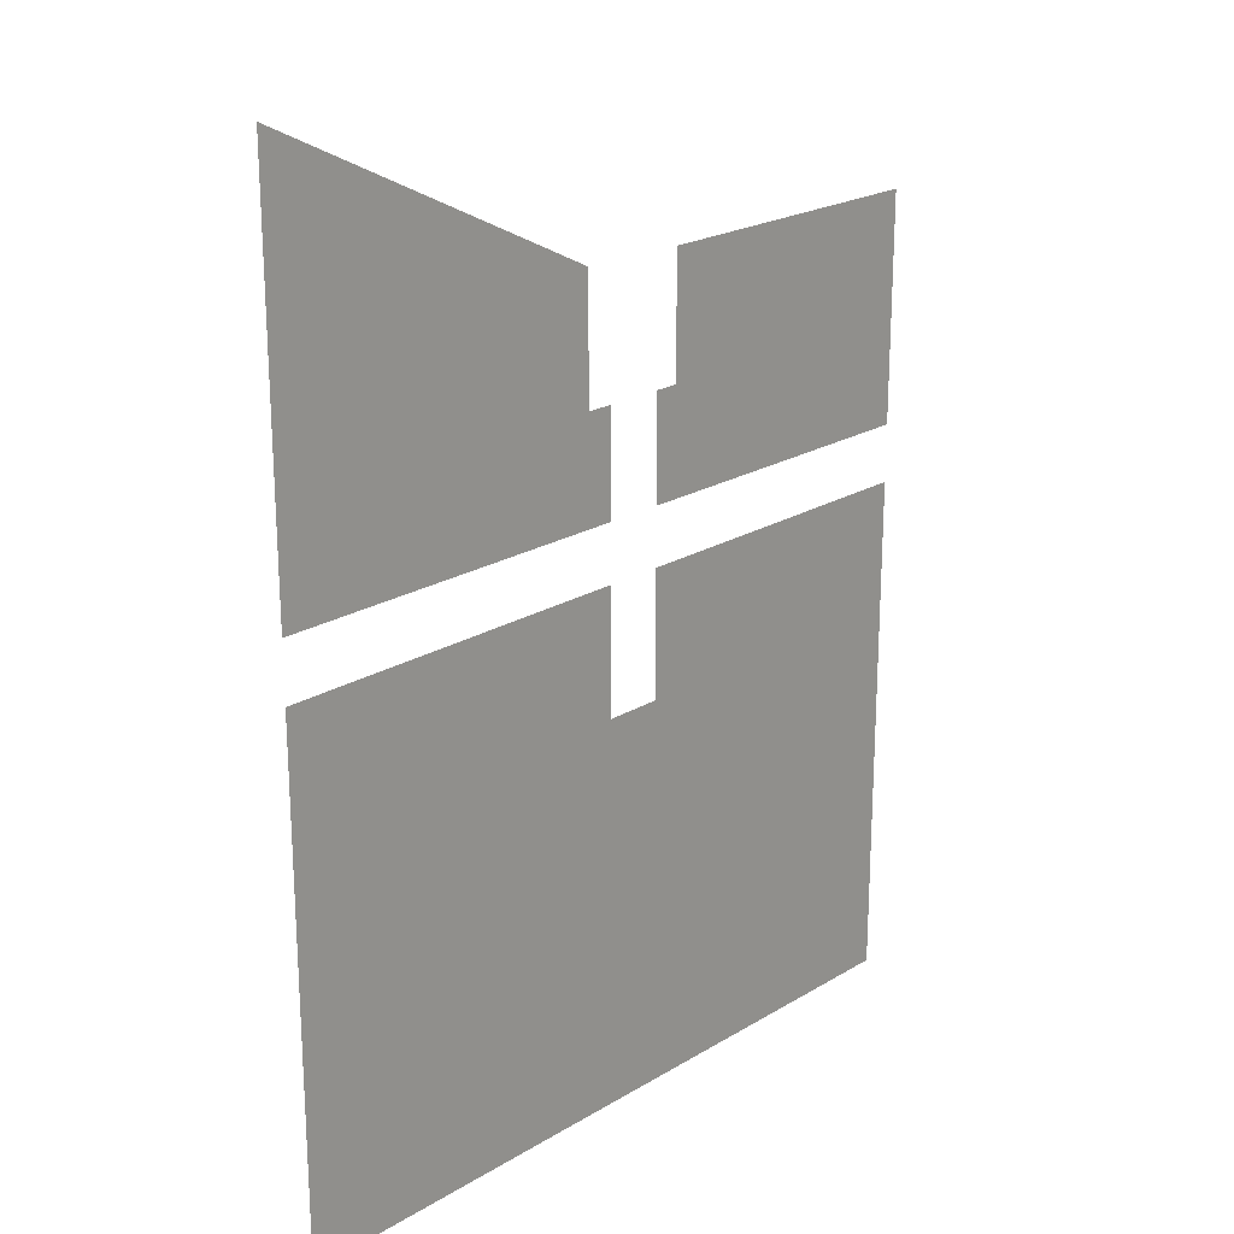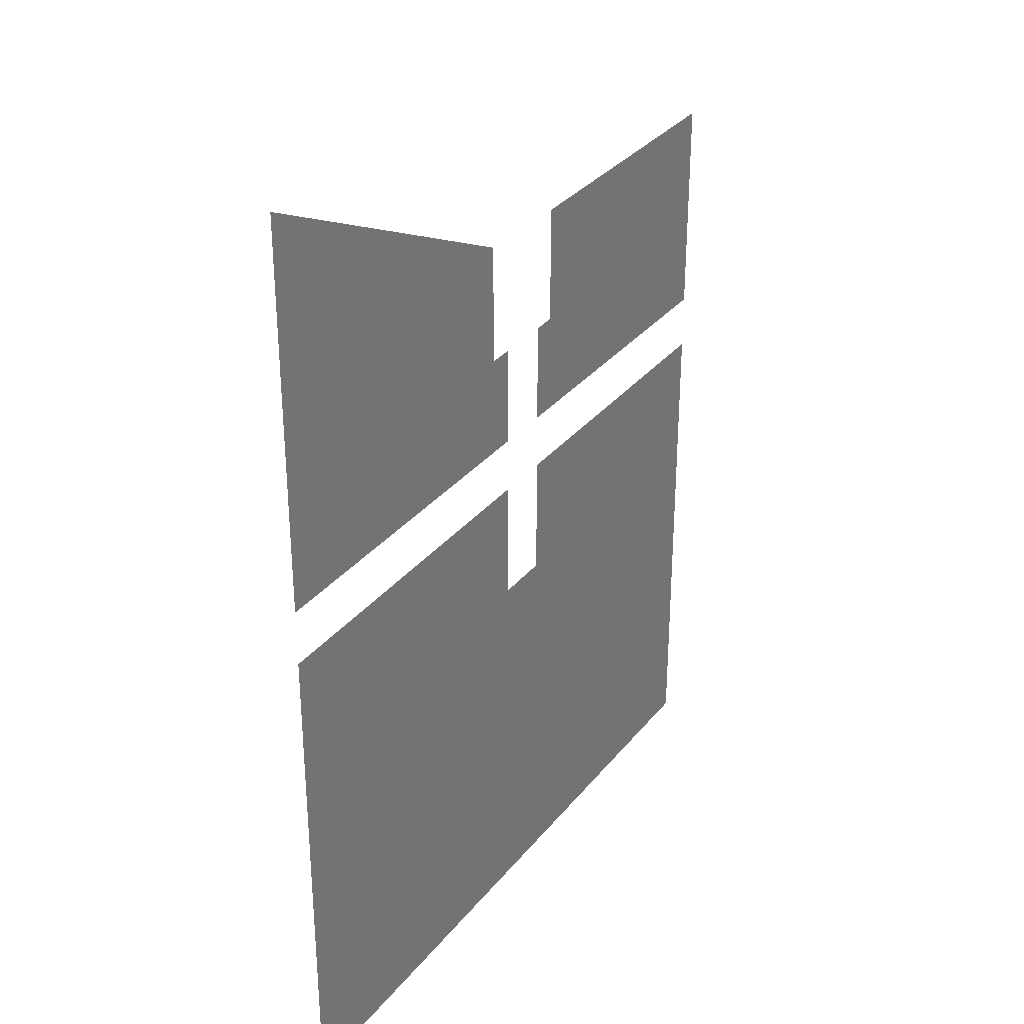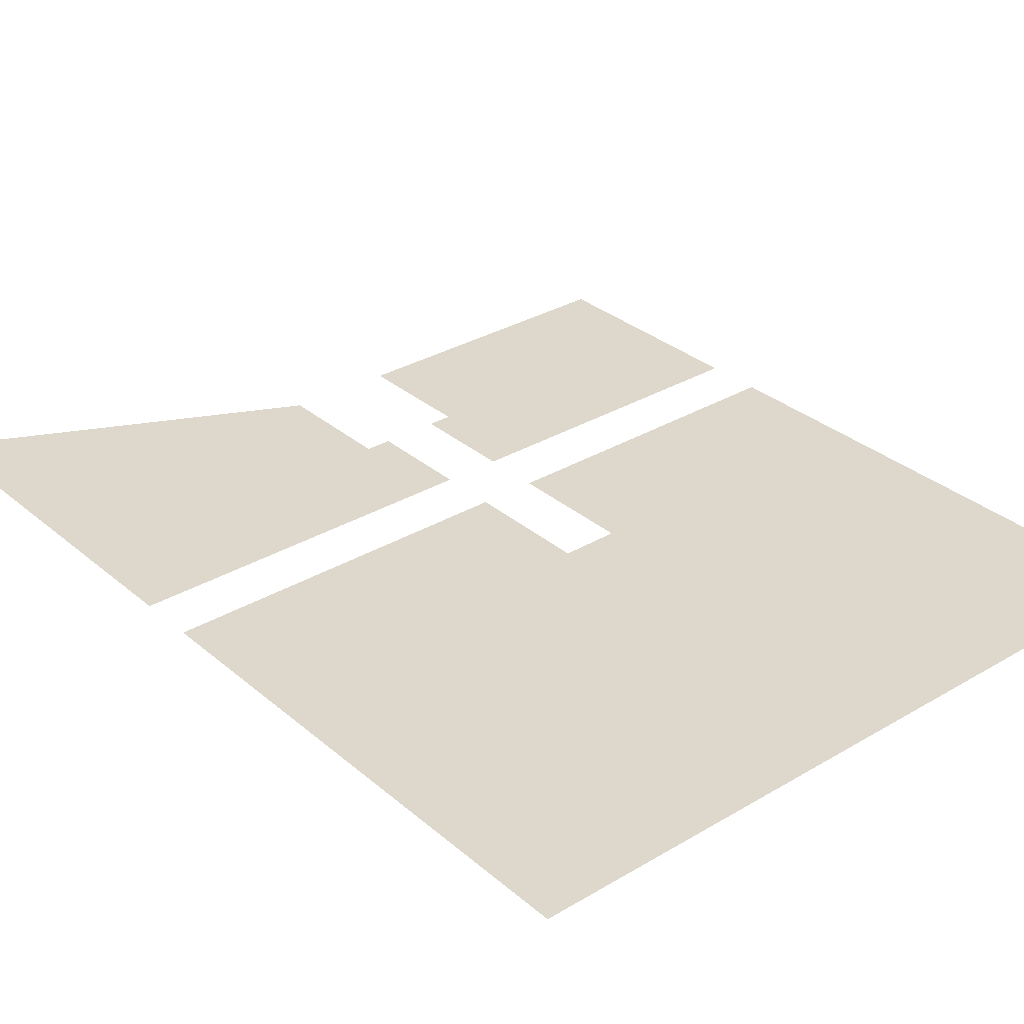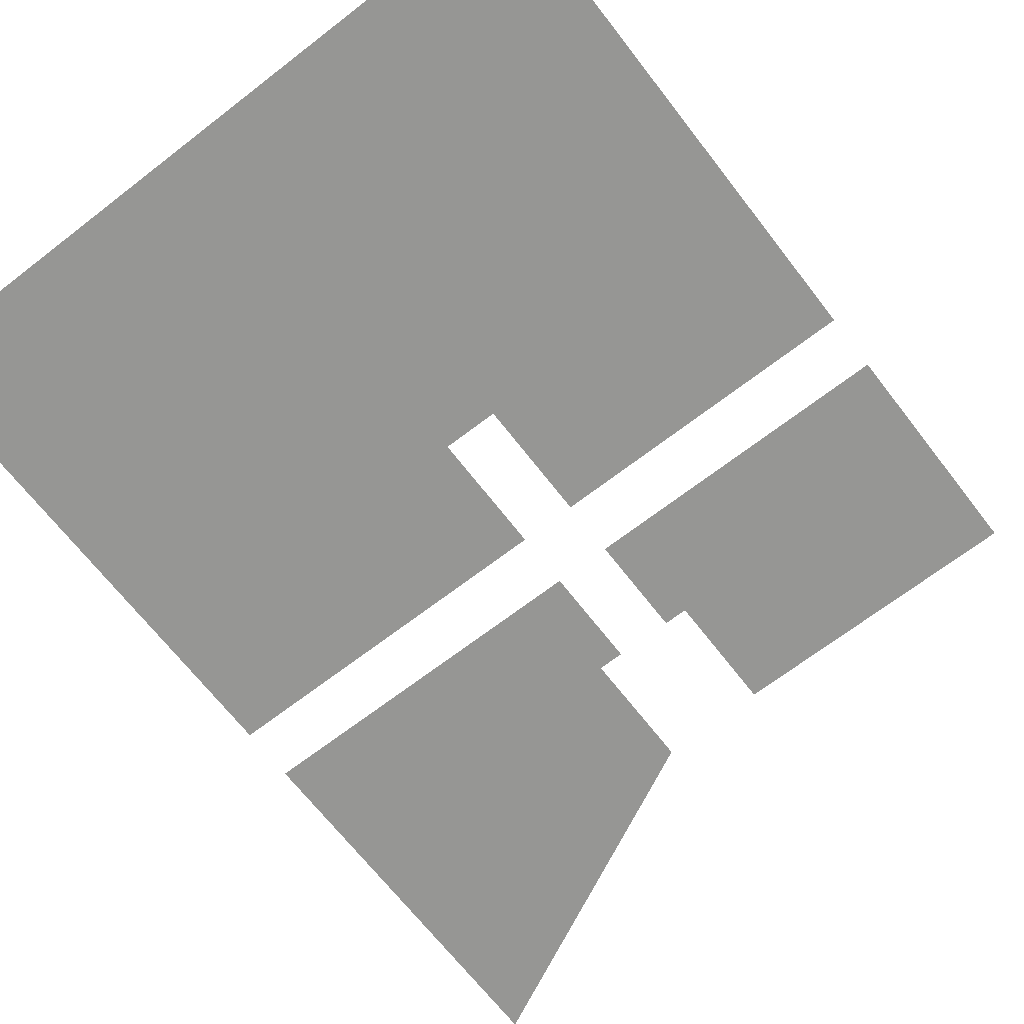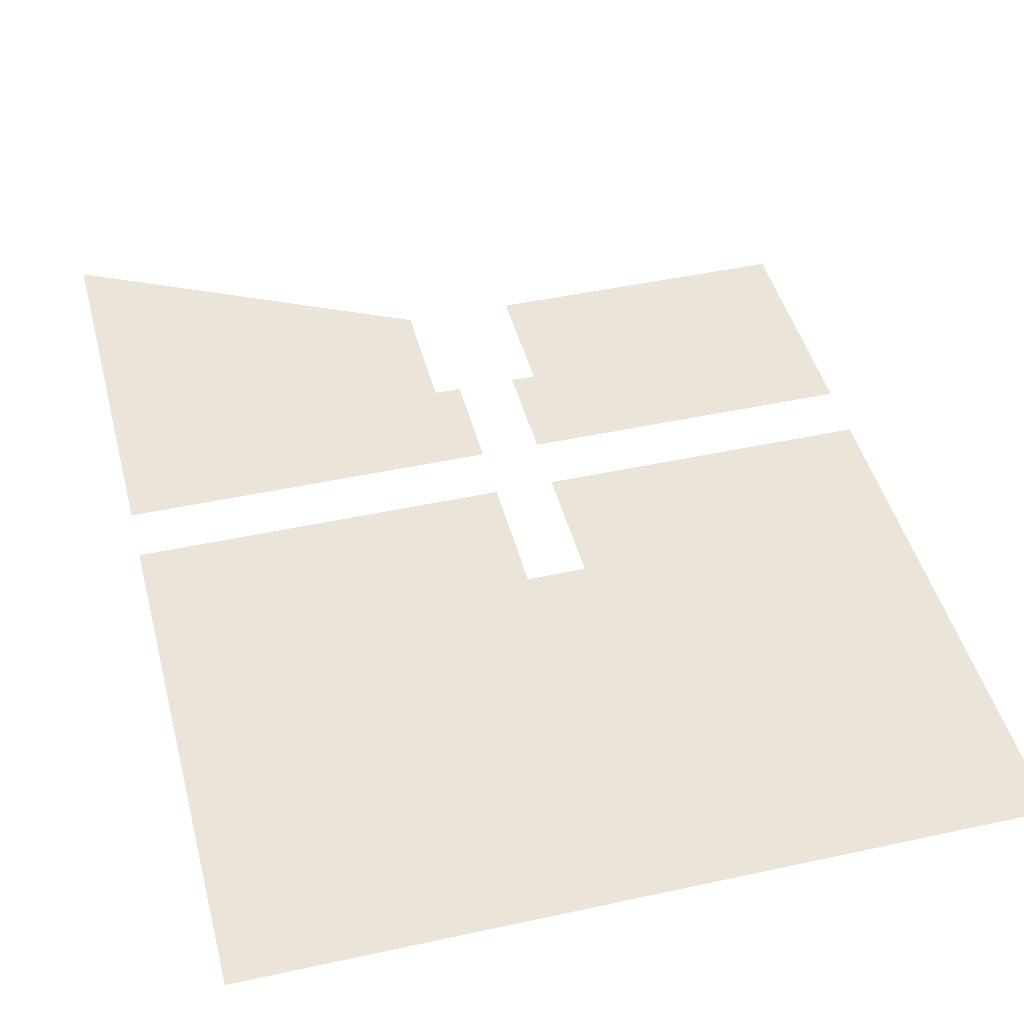
<metadata>
{"format":"obj","ext":"obj","renderer":"f3d","projection":"perspective","resolution":1024,"background":"white","views":[{"elev":21.7,"azim":133.6,"up":"+Z"},{"elev":32.1,"azim":122.0,"up":"+Z"},{"elev":31.5,"azim":140.0,"up":"+Y"},{"elev":-67.7,"azim":-142.3,"up":"+Y"},{"elev":44.6,"azim":165.7,"up":"+Y"}]}
</metadata>
<code>
g Road03_C18
v -64.5 45 -86.16
v -64.5 45 -75.47
v -48.73 45 -75.47
v -48.73 45 -86.16
v -67.16 45 -86.16
v -67.16 45 -75.47
v -48.73 45 -54.95
v -64.5 45 -62.82
v -29.99 45 -75.47
v -29.99 45 -86.16
v -29.99 45 -45.62
v -64.5 45 -92.05
v -64.5 45 -105
v -67.16 45 -105
v -67.16 45 -92.05
v -48.73 45 -92.05
v -48.73 45 -105
v -29.99 45 -92.05
v -29.99 45 -105
v -106 45 -145
v -106 45 -105
v -29.99 45 -145
v -106 45 -92.05
v -75.5 45 -92.05
v -75.5 45 -105
v -73.05 45 -92.05
v -73.05 45 -105
v -106 45 -75.47
v -106 45 -63.01
v -75.5 45 -63.01
v -75.5 45 -75.47
v -106 45 -86.16
v -75.5 45 -86.16
v -73.05 45 -75.47
v -73.05 45 -86.16
f 1 2 3
f 1 3 4
f 2 1 5
f 2 5 6
f 2 7 3
f 2 8 7
f 4 3 9
f 4 9 10
f 3 7 11
f 3 11 9
f 12 13 14
f 12 14 15
f 13 12 16
f 13 16 17
f 17 16 18
f 17 18 19
f 20 21 19
f 20 19 22
f 21 23 24
f 21 24 25
f 26 25 24
f 26 27 25
f 28 29 30
f 28 30 31
f 32 28 31
f 32 31 33
f 34 33 31
f 34 35 33

</code>
